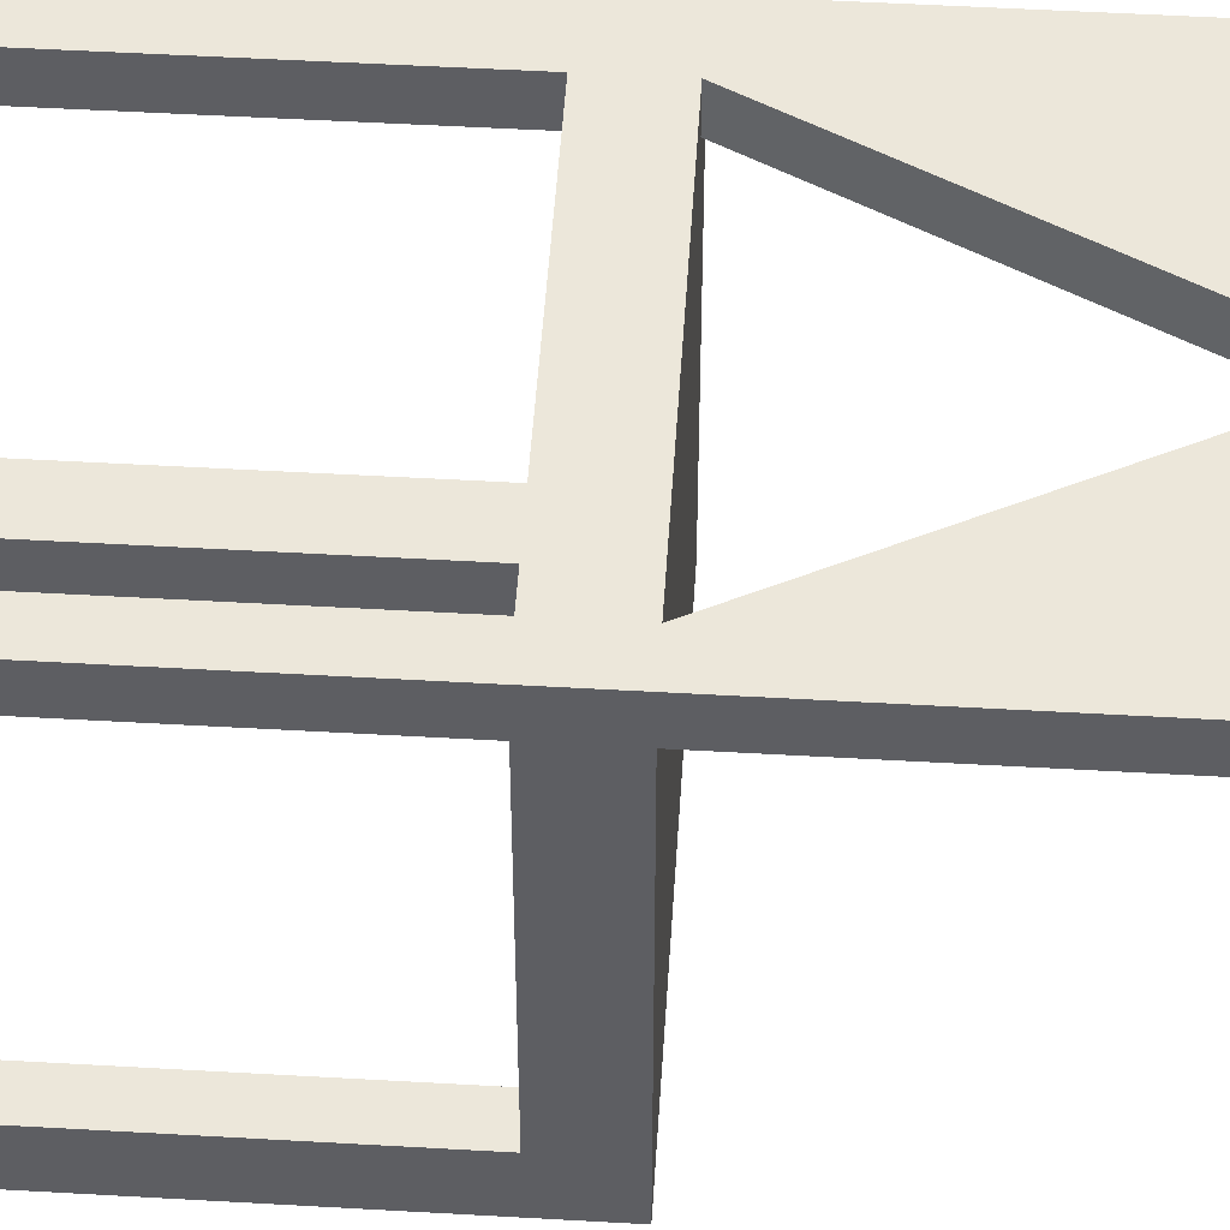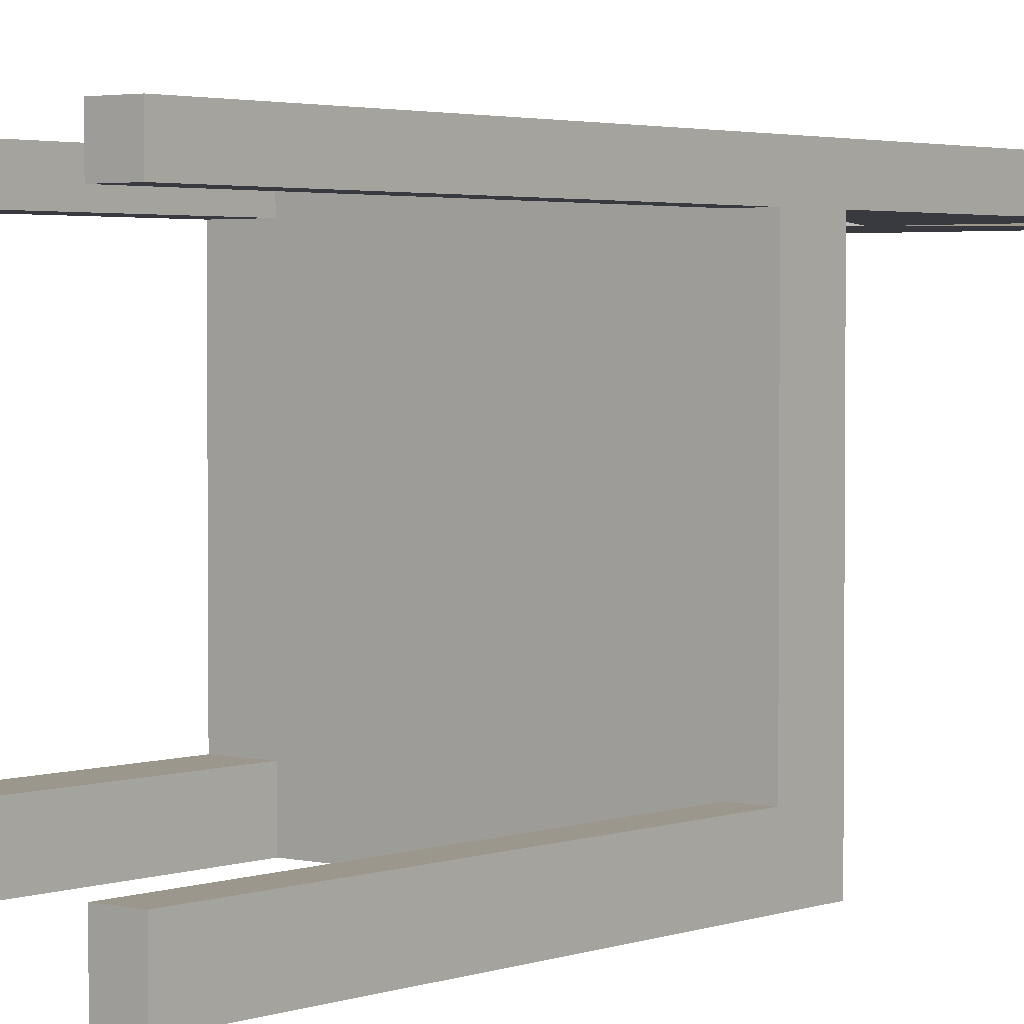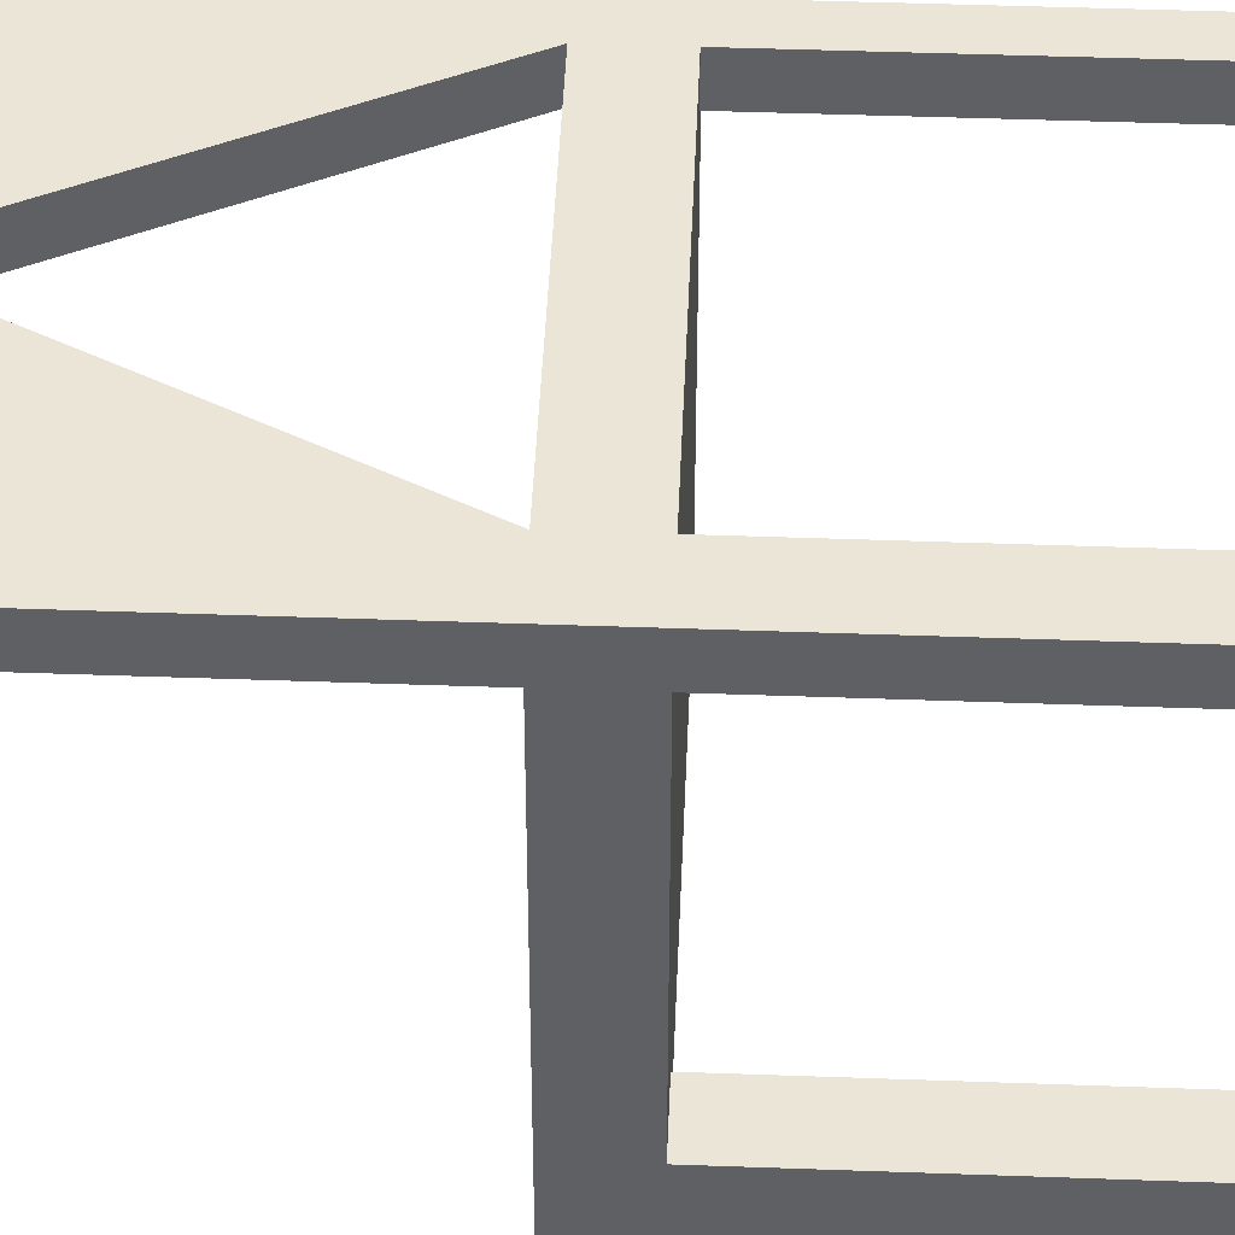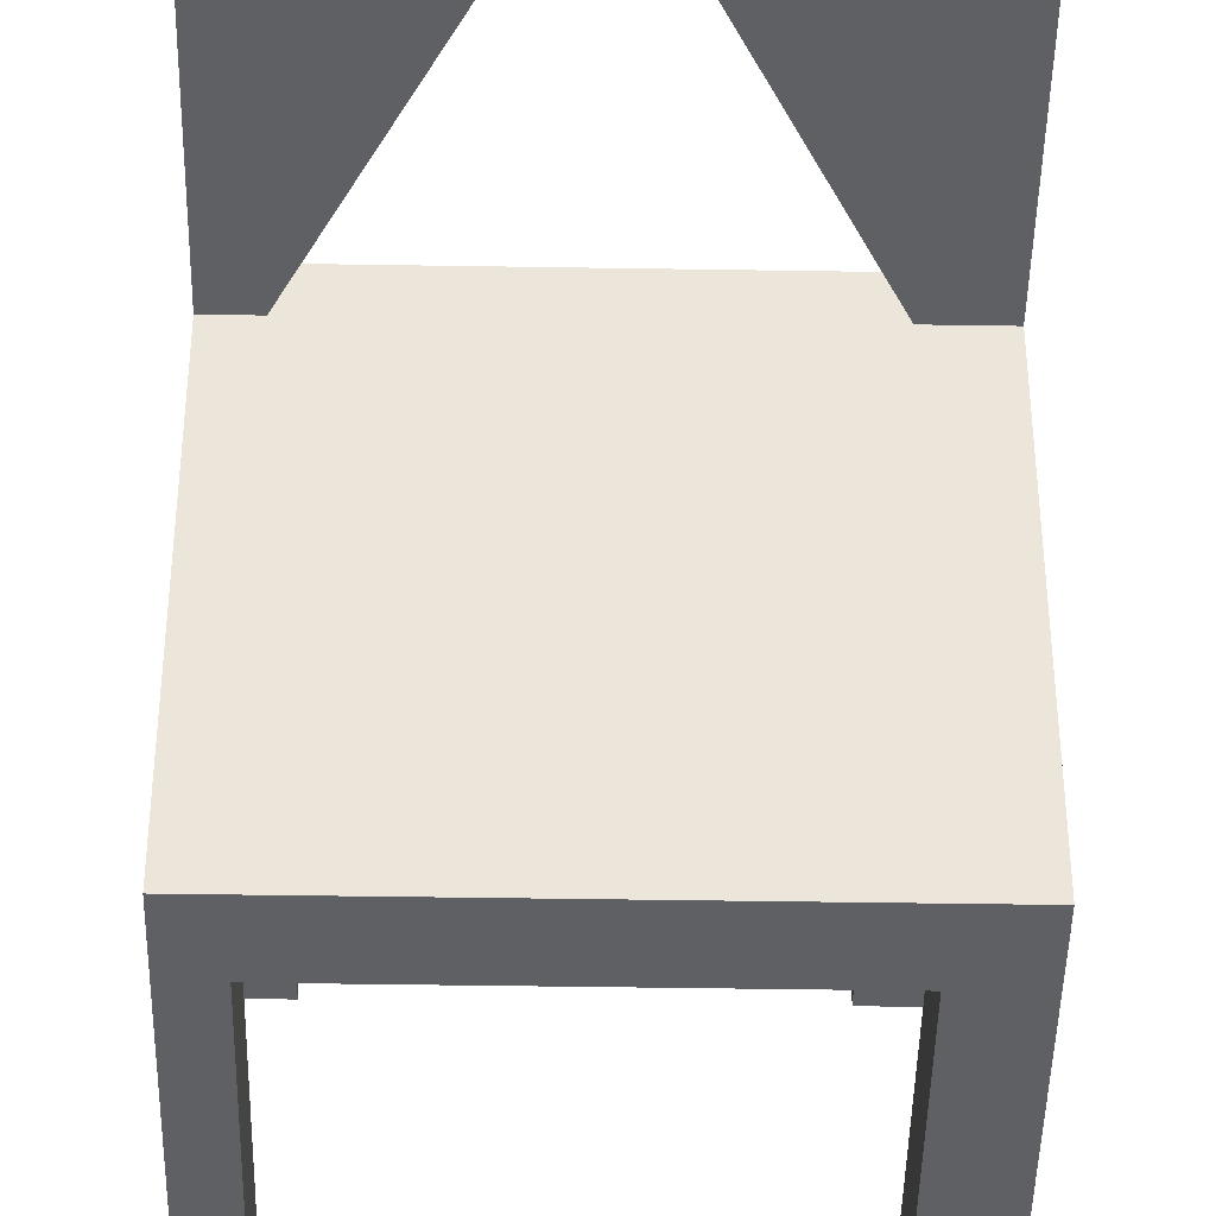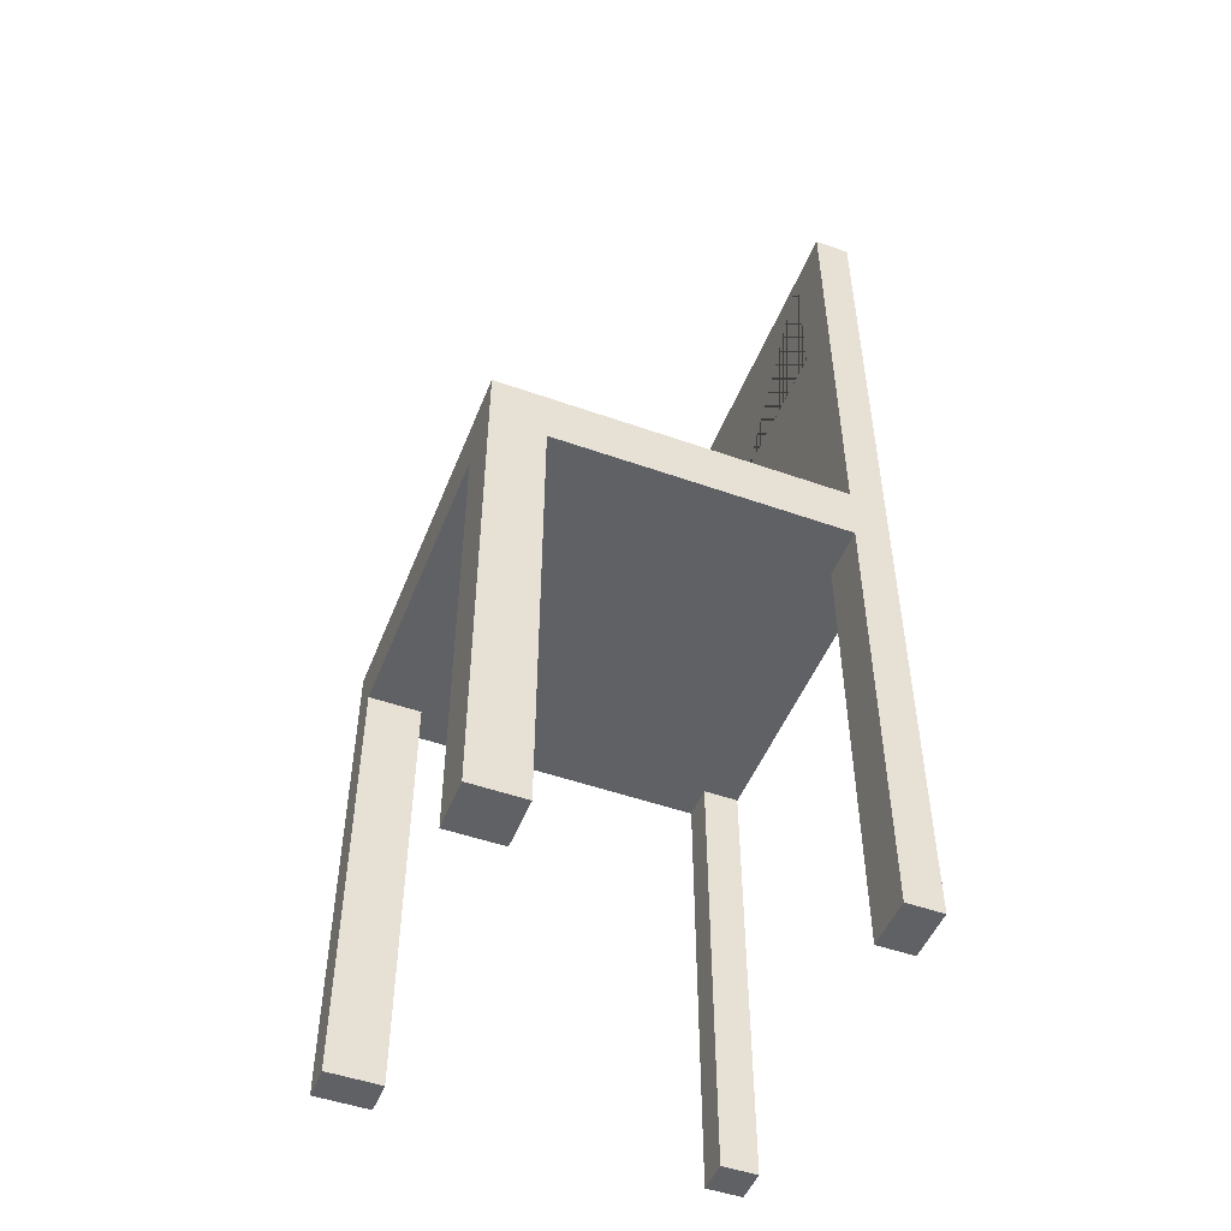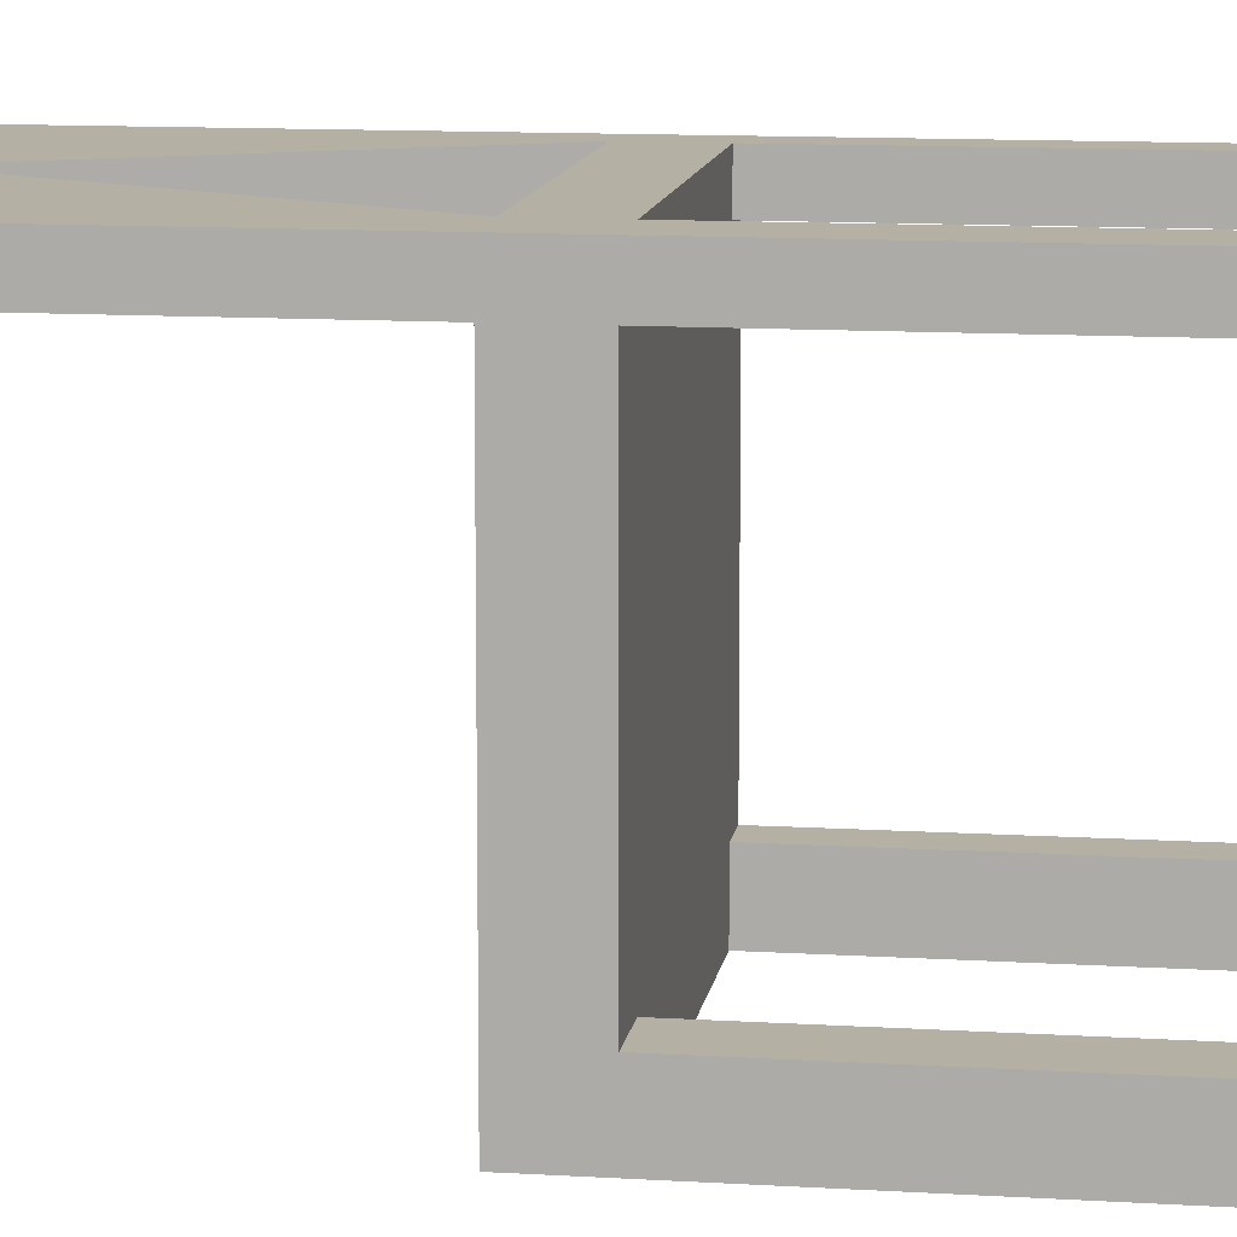
<metadata>
{"format":"obj","ext":"obj","renderer":"f3d","projection":"perspective","resolution":1024,"background":"white","views":[{"elev":51.0,"azim":93.6,"up":"+Z"},{"elev":2.7,"azim":38.8,"up":"+Z"},{"elev":45.7,"azim":-87.6,"up":"+Z"},{"elev":-43.4,"azim":178.9,"up":"+Z"},{"elev":-49.7,"azim":-111.3,"up":"+Y"},{"elev":11.5,"azim":-81.4,"up":"+Z"}]}
</metadata>
<code>
g default
v -1.169 3.505 1.169
v 1.169 3.505 1.169
v -1.169 3.855 1.169
v 1.169 3.855 1.169
v -1.169 3.855 -1.169
v 1.169 3.855 -1.169
v -1.169 3.505 -1.169
v 1.169 3.505 -1.169
v 1.169 3.855 -0.8452
v -1.169 3.855 -0.8452
v -1.169 3.505 -0.8452
v 1.169 3.505 -0.8452
v -0.8583 3.855 1.169
v -0.8583 3.855 -0.8452
v -0.8583 3.855 -1.169
v -0.8583 3.505 -1.169
v -0.8583 3.505 -0.8452
v -0.8583 3.505 1.169
v 0.9625 3.855 1.169
v 0.9625 3.855 -0.8452
v 0.9625 3.855 -1.169
v 0.9625 3.505 -1.169
v 0.9625 3.505 -0.8452
v 0.9625 3.505 1.169
v 0.9625 3.855 0.9521
v -0.8583 3.855 0.9521
v -1.169 3.855 0.9521
v -1.169 3.505 0.9521
v -0.8583 3.505 0.9521
v 0.9625 3.505 0.9521
v 1.169 3.505 0.9521
v 1.169 3.855 0.9521
v -1.169 0.7879 0.9521
v -0.8583 0.7879 0.9521
v -0.8583 0.7879 1.169
v -1.169 0.7879 1.169
v -1.169 0.7879 -1.169
v -0.8583 0.7879 -1.169
v -0.8583 0.7879 -0.8452
v -1.169 0.7879 -0.8452
v 0.9625 0.7879 -1.169
v 0.9625 0.7879 -0.8452
v 1.169 0.7879 -1.169
v 1.169 0.7879 -0.8452
v 0.9625 0.7879 0.9521
v 0.9625 0.7879 1.169
v 1.169 0.7879 0.9521
v 1.169 0.7879 1.169
v -1.169 6.577 1.169
v -0.8583 6.577 1.169
v -0.8583 6.577 0.9521
v -1.169 6.577 0.9521
v 0.9625 6.577 1.169
v 1.169 6.577 1.169
v 1.169 6.577 0.9521
v 0.9625 6.577 0.9521
v 0.05214 5.638 0.9521
v 0.05214 5.638 1.169
v -1.169 5.629 1.169
v -1.169 5.629 0.9521
v 1.169 5.648 0.9521
v 1.169 5.648 1.169
v -0.8583 5.629 0.9521
v -0.8583 5.629 1.169
v -0.8583 6.577 0.9521
v -0.8583 6.577 1.169
v 0.9625 5.648 1.169
v 0.9625 5.648 0.9521
v 0.9625 6.577 1.169
v 0.9625 6.577 0.9521
v -0.8583 5.629 0.9521
v -0.8583 5.629 1.169
v -0.8583 6.577 0.9521
v -0.8583 6.577 1.169
v 0.9625 5.648 1.169
v 0.9625 5.648 0.9521
v 0.9625 6.577 1.169
v 0.9625 6.577 0.9521
v 0.05214 5.638 0.9521
v 0.05214 5.638 1.169
v 0.05214 6.577 0.9521
v 0.05214 6.577 1.169
g pCube1
f 1 18 13 3
f 49 50 51 52
f 5 15 16 7
f 33 34 35 36
f 2 31 32 4
f 28 1 3 27
f 10 14 15 5
f 7 11 10 5
f 37 38 39 40
f 9 12 8 6
f 13 19 25 26
f 15 14 20 21
f 16 15 21 22
f 17 16 22 23
f 18 29 30 24
f 13 18 24 19
f 53 54 55 56
f 21 20 9 6
f 22 21 6 8
f 42 41 43 44
f 46 45 47 48
f 19 24 2 4
f 26 25 20 14
f 27 26 14 10
f 11 28 27 10
f 11 17 29 28
f 30 29 17 23
f 31 30 23 12
f 32 31 12 9
f 25 32 9 20
f 28 29 34 33
f 29 18 35 34
f 18 1 36 35
f 1 28 33 36
f 7 16 38 37
f 16 17 39 38
f 17 11 40 39
f 11 7 37 40
f 23 22 41 42
f 22 8 43 41
f 8 12 44 43
f 12 23 42 44
f 24 30 45 46
f 30 31 47 45
f 31 2 48 47
f 2 24 46 48
f 3 13 58 59
f 13 26 57 58
f 26 27 60 57
f 27 3 59 60
f 19 4 62 58
f 4 32 61 62
f 32 25 57 61
f 25 19 58 57
f 80 79 81 82
f 50 49 59 58 64 66
f 60 59 49 52
f 79 80 82 81
f 56 55 61 57 68 70
f 62 61 55 54
f 58 57 63 64
f 51 65 63 57 60 52
f 51 50 66 65
f 57 58 67 68
f 53 69 67 58 62 54
f 53 56 70 69
f 64 63 71 72
f 63 65 73 71
f 65 66 74 73
f 66 64 72 74
f 68 67 75 76
f 67 69 77 75
f 69 70 78 77
f 70 68 76 78
f 72 71 79 80
f 71 73 81 79
f 73 74 82 81
f 74 72 80 82
f 76 75 80 79
f 75 77 82 80
f 77 78 81 82
f 78 76 79 81

</code>
